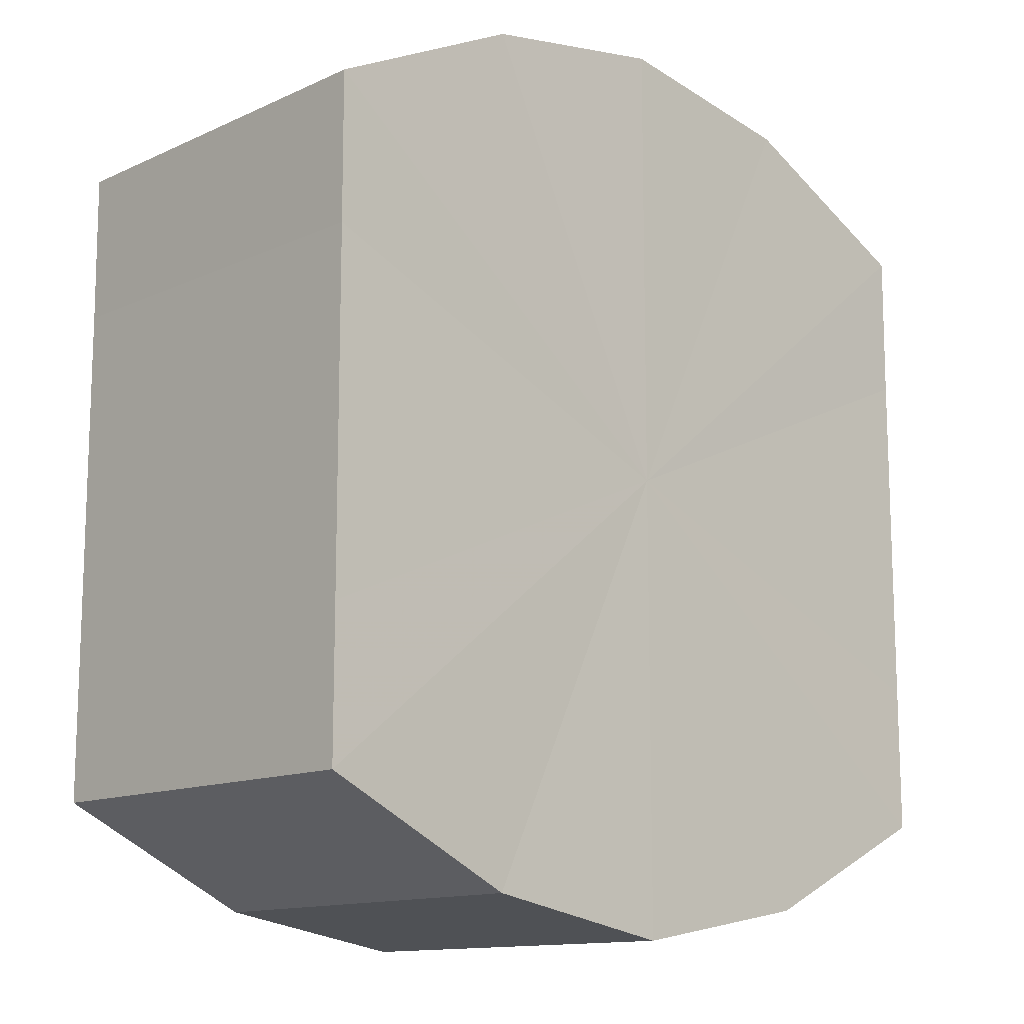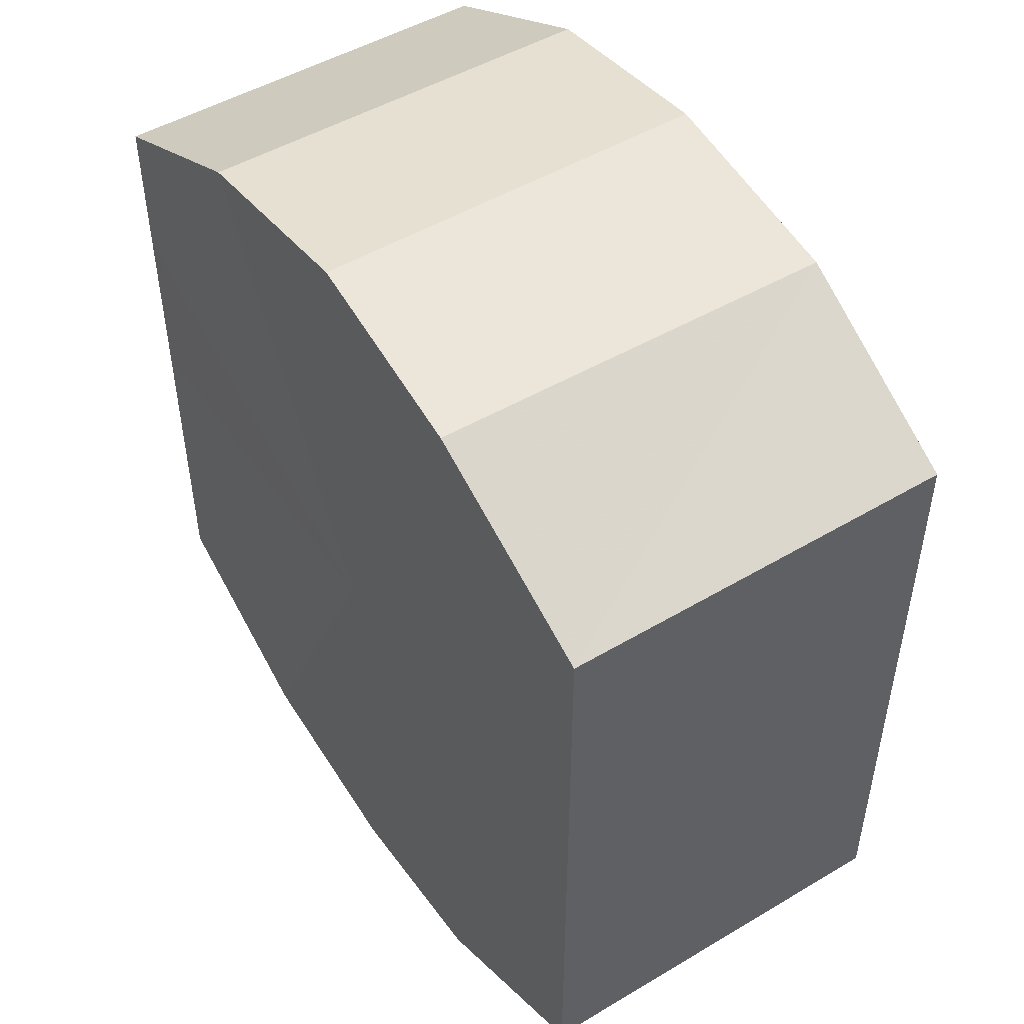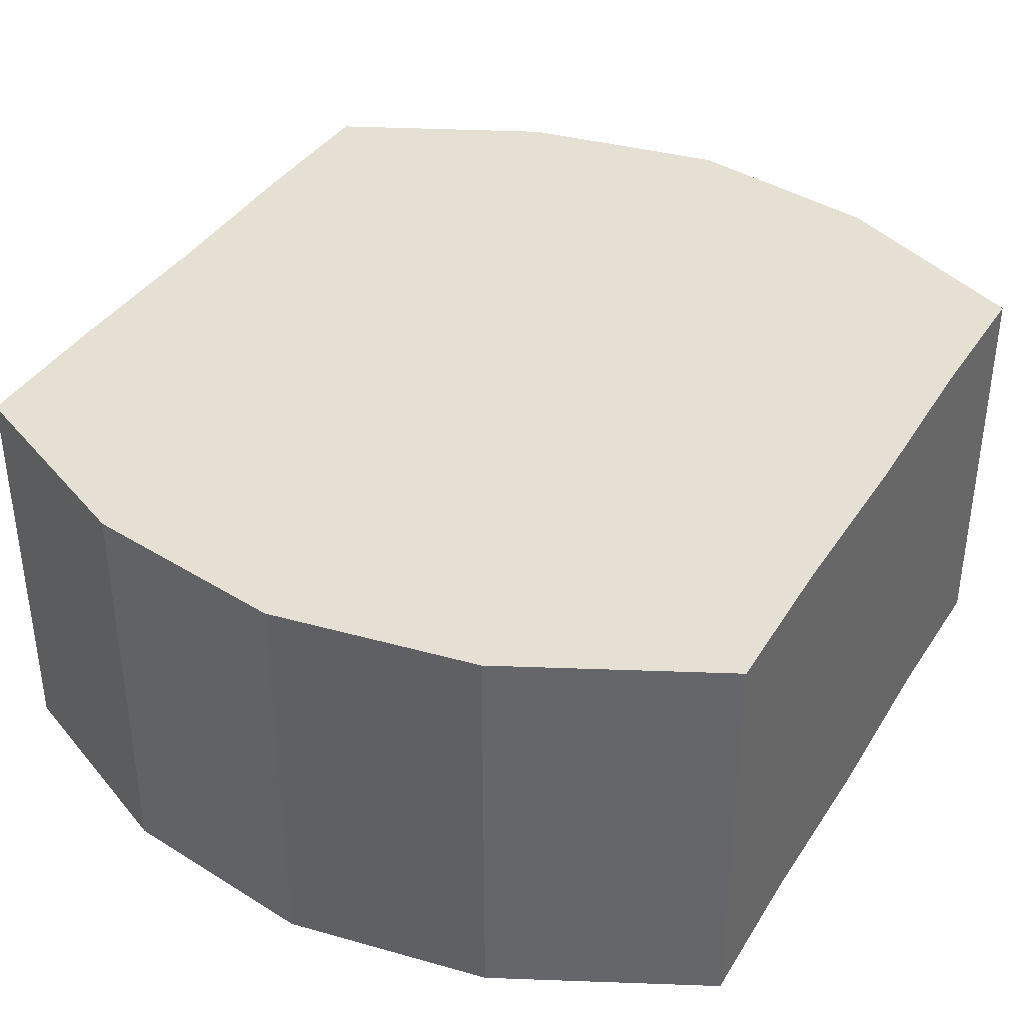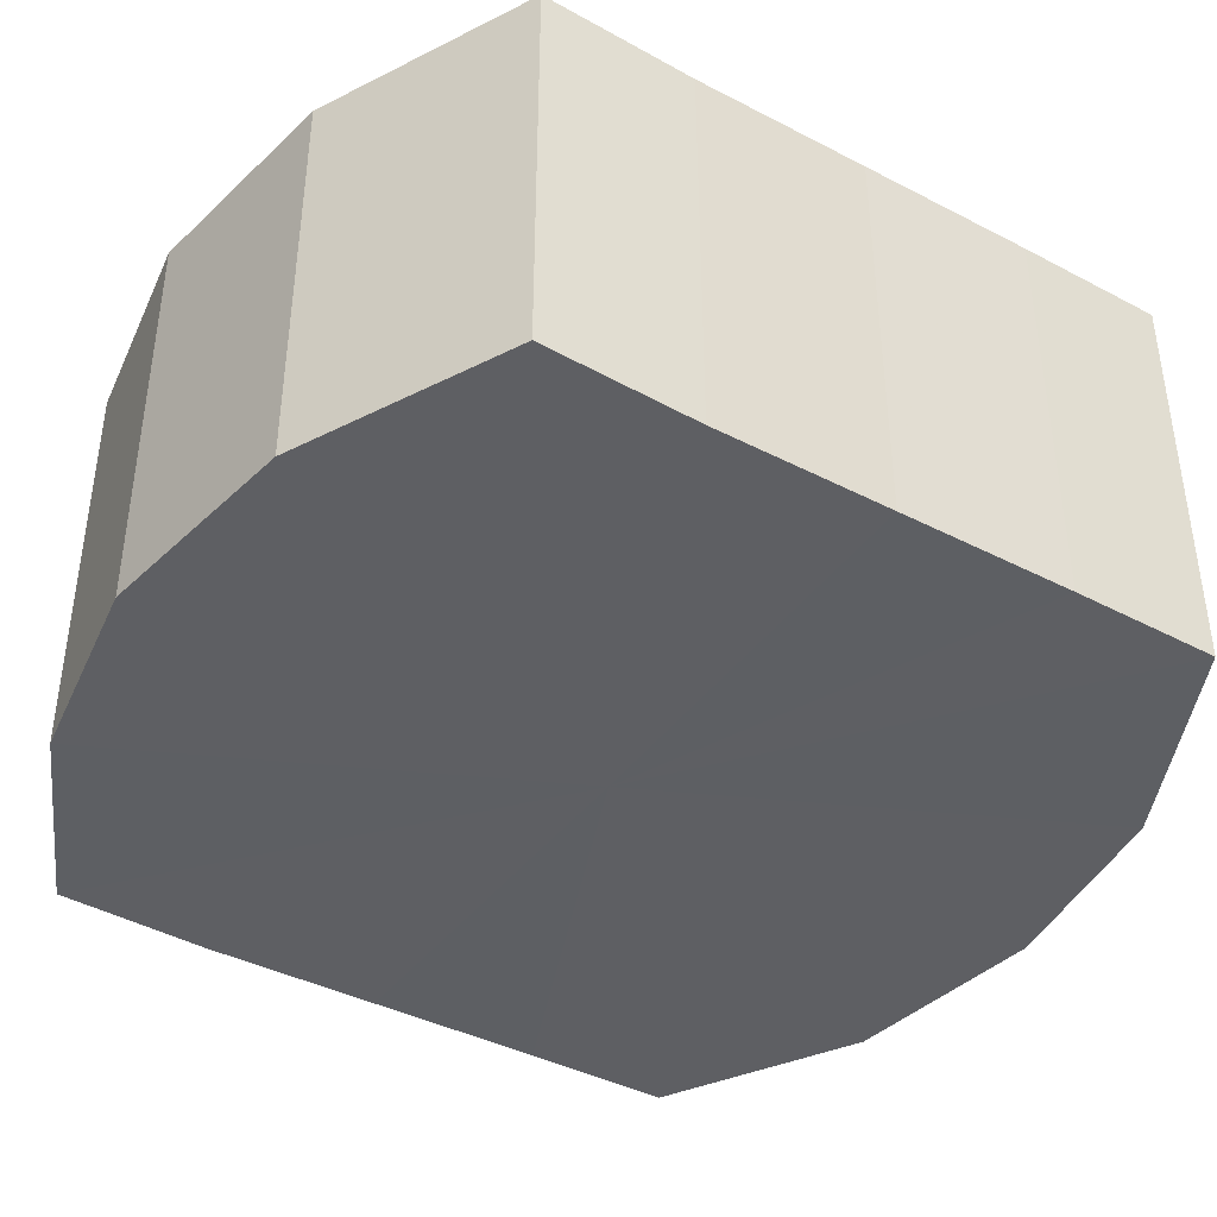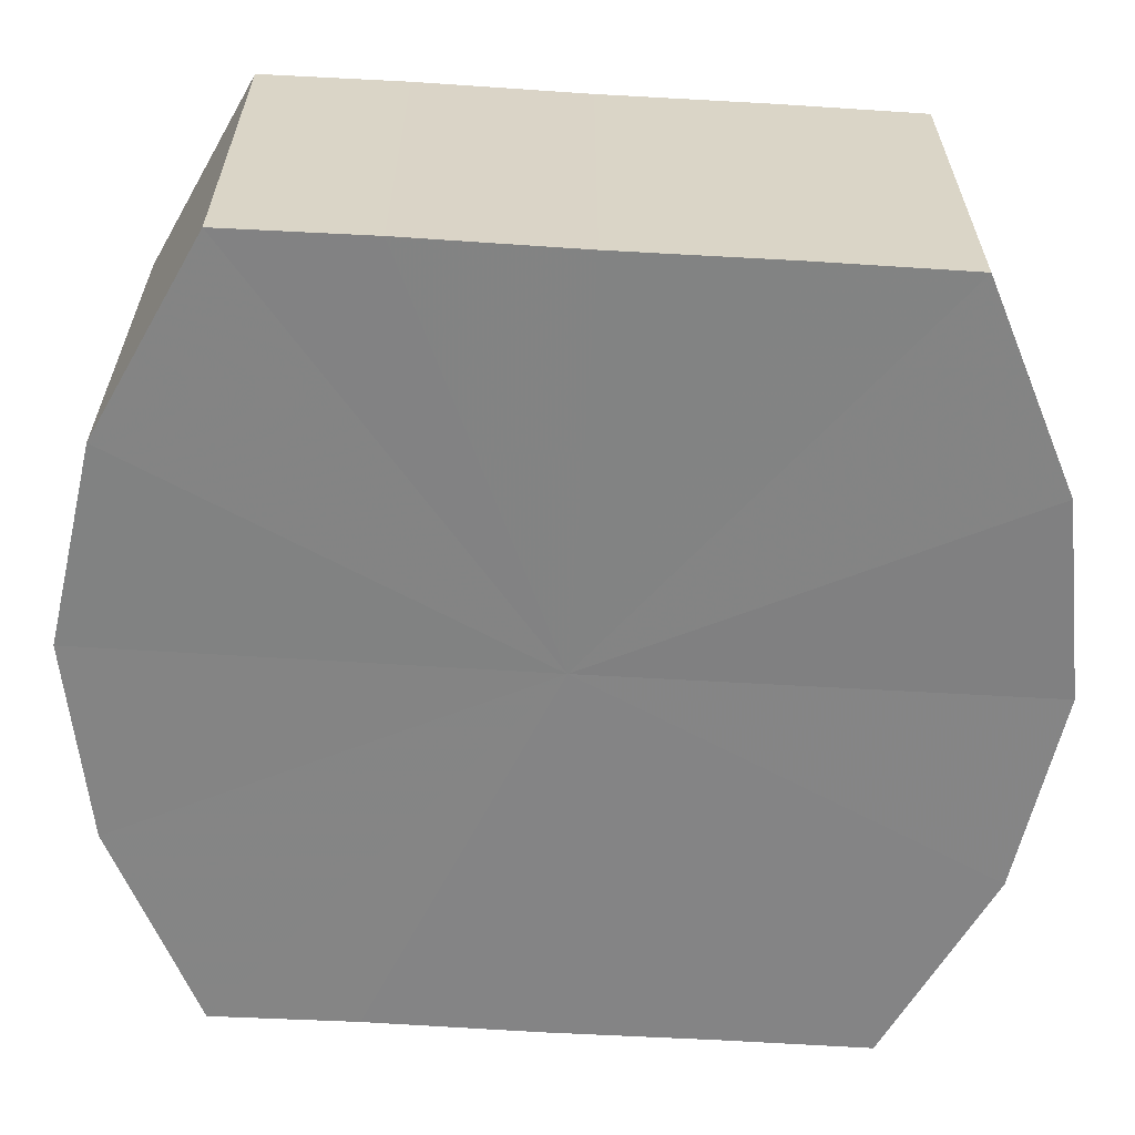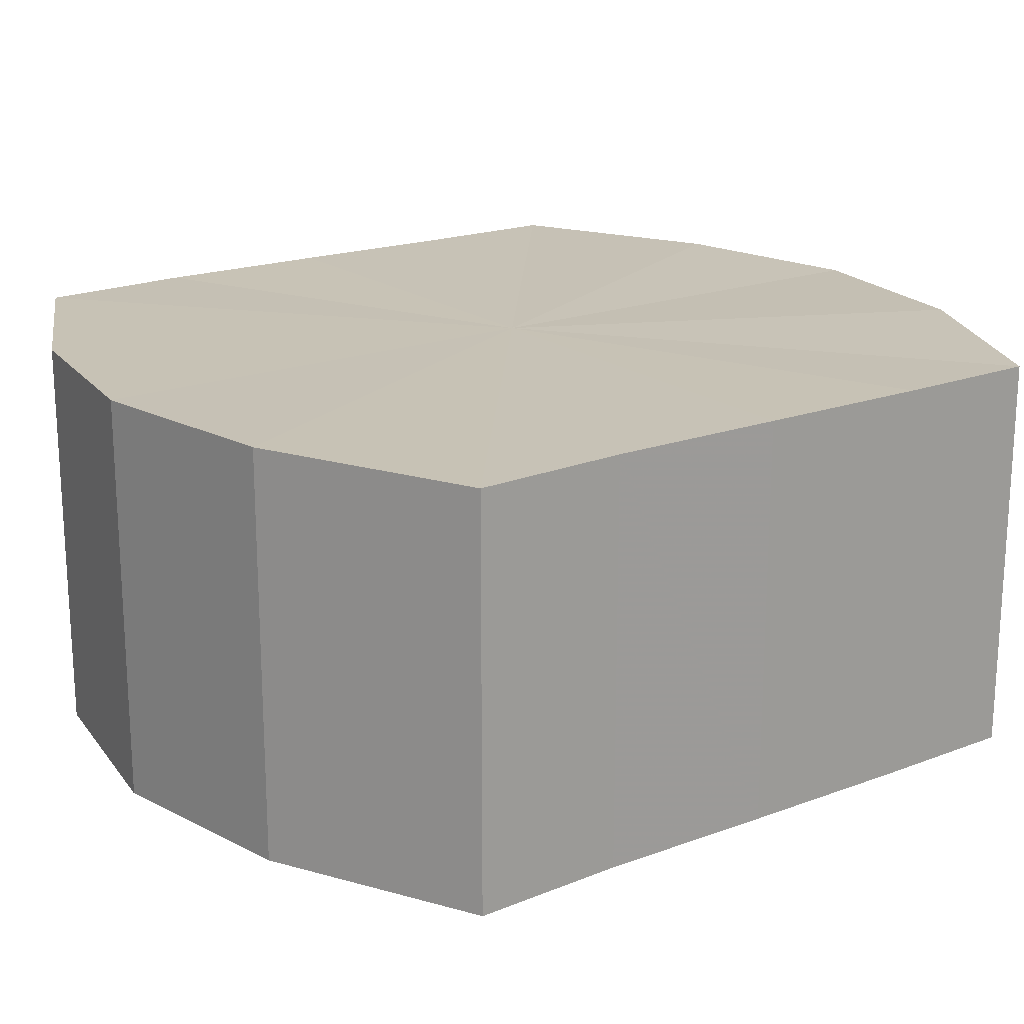
<metadata>
{"format":"obj","ext":"obj","renderer":"f3d","projection":"perspective","resolution":1024,"background":"white","views":[{"elev":-12.8,"azim":136.3,"up":"+Z"},{"elev":49.7,"azim":57.1,"up":"+Z"},{"elev":38.0,"azim":28.9,"up":"+Y"},{"elev":-40.7,"azim":57.1,"up":"+Y"},{"elev":-61.3,"azim":-93.6,"up":"+Y"},{"elev":19.0,"azim":54.2,"up":"+Y"}]}
</metadata>
<code>
o 5644
v 2214 1881 9.616
v 2214 1881 9.614
v 2214 1881 9.616
v 2214 1881 9.61
v 2214 1881 9.614
v 2214 1881 9.614
v 2214 1881 9.614
v 2214 1881 9.602
v 2214 1881 9.61
v 2214 1881 9.61
v 2214 1881 9.61
v 2214 1881 9.594
v 2214 1881 9.602
v 2214 1881 9.602
v 2214 1881 9.602
v 2214 1881 9.585
v 2214 1881 9.594
v 2214 1881 9.594
v 2214 1881 9.594
v 2214 1881 9.577
v 2214 1881 9.585
v 2214 1881 9.585
v 2214 1881 9.585
v 2214 1881 9.573
v 2214 1881 9.577
v 2214 1881 9.577
v 2214 1881 9.577
v 2214 1881 9.571
v 2214 1881 9.573
v 2214 1881 9.573
v 2214 1881 9.573
v 2214 1881 9.571
v 2214 1881 9.616
v 2214 1881 9.614
v 2214 1881 9.614
v 2214 1881 9.61
v 2214 1881 9.61
v 2214 1881 9.614
v 2214 1881 9.616
v 2214 1881 9.61
v 2214 1881 9.614
v 2214 1881 9.602
v 2214 1881 9.602
v 2214 1881 9.602
v 2214 1881 9.61
v 2214 1881 9.594
v 2214 1881 9.602
v 2214 1881 9.594
v 2214 1881 9.594
v 2214 1881 9.585
v 2214 1881 9.594
v 2214 1881 9.577
v 2214 1881 9.585
v 2214 1881 9.585
v 2214 1881 9.585
v 2214 1881 9.573
v 2214 1881 9.577
v 2214 1881 9.571
v 2214 1881 9.573
v 2214 1881 9.577
v 2214 1881 9.577
v 2214 1881 9.573
v 2214 1881 9.571
v 2214 1881 9.573
v 2214 1881 9.594
v 2214 1881 9.614
v 2214 1881 9.616
v 2214 1881 9.61
v 2214 1881 9.614
v 2214 1881 9.602
v 2214 1881 9.61
v 2214 1881 9.594
v 2214 1881 9.602
v 2214 1881 9.585
v 2214 1881 9.594
v 2214 1881 9.577
v 2214 1881 9.585
v 2214 1881 9.573
v 2214 1881 9.577
v 2214 1881 9.571
v 2214 1881 9.573
v 2214 1881 9.594
v 2214 1881 9.616
v 2214 1881 9.614
v 2214 1881 9.614
v 2214 1881 9.61
v 2214 1881 9.61
v 2214 1881 9.602
v 2214 1881 9.602
v 2214 1881 9.594
v 2214 1881 9.594
v 2214 1881 9.585
v 2214 1881 9.585
v 2214 1881 9.577
v 2214 1881 9.577
v 2214 1881 9.573
v 2214 1881 9.573
v 2214 1881 9.571
f 1 2 3
f 2 4 5
f 6 1 7
f 4 8 9
f 10 6 11
f 8 12 13
f 14 10 15
f 12 16 17
f 18 14 19
f 16 20 21
f 22 18 23
f 20 24 25
f 26 22 27
f 24 28 29
f 30 26 31
f 28 30 32
f 33 34 35
f 35 36 37
f 38 39 33
f 40 41 38
f 37 42 43
f 44 45 40
f 46 47 44
f 43 48 49
f 50 51 46
f 52 53 50
f 49 54 55
f 56 57 52
f 58 59 56
f 55 60 61
f 62 63 58
f 61 64 62
f 65 66 67
f 65 68 66
f 65 67 69
f 65 70 68
f 65 69 71
f 65 72 70
f 65 71 73
f 65 74 72
f 65 73 75
f 65 76 74
f 65 75 77
f 65 78 76
f 65 77 79
f 65 80 78
f 65 79 81
f 65 81 80
f 82 83 84
f 82 85 83
f 82 84 86
f 82 87 85
f 82 86 88
f 82 89 87
f 82 88 90
f 82 91 89
f 82 90 92
f 82 93 91
f 82 92 94
f 82 95 93
f 82 94 96
f 82 97 95
f 82 96 98
f 82 98 97

</code>
